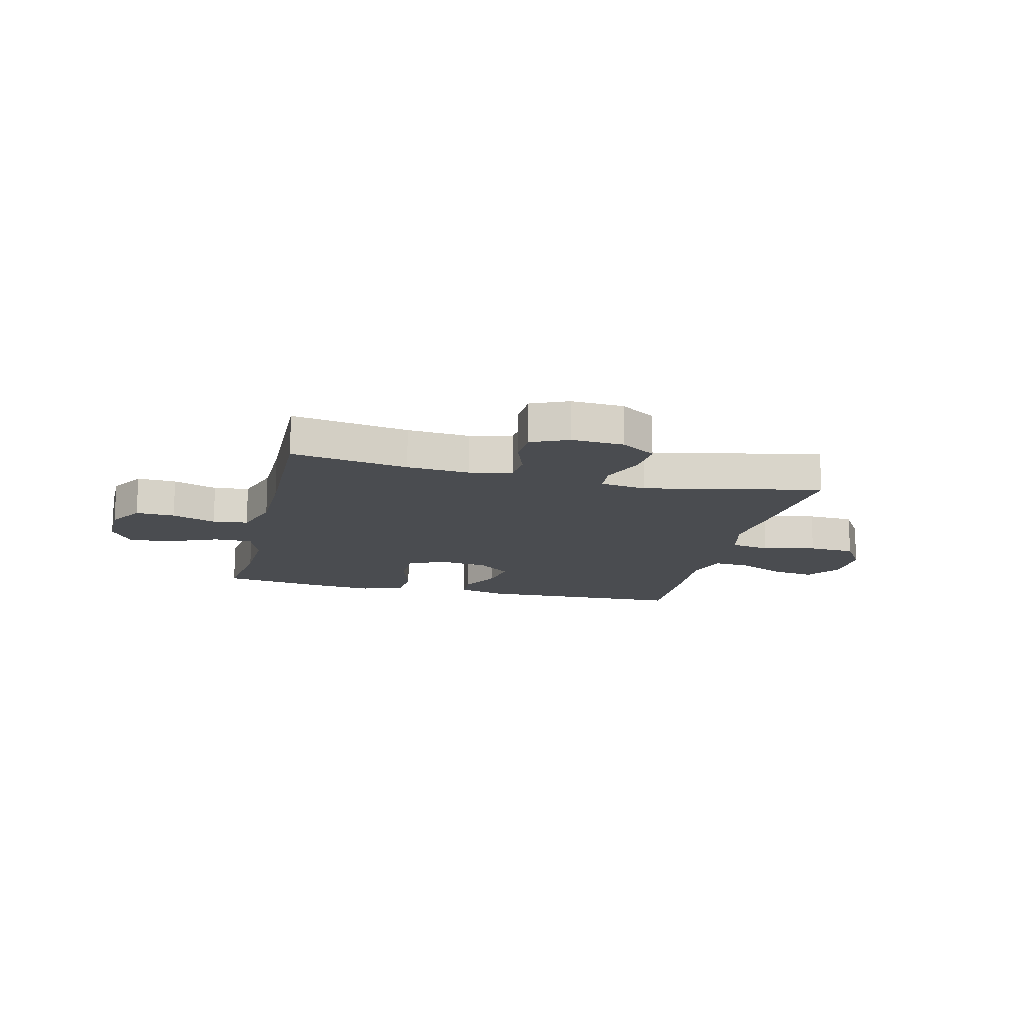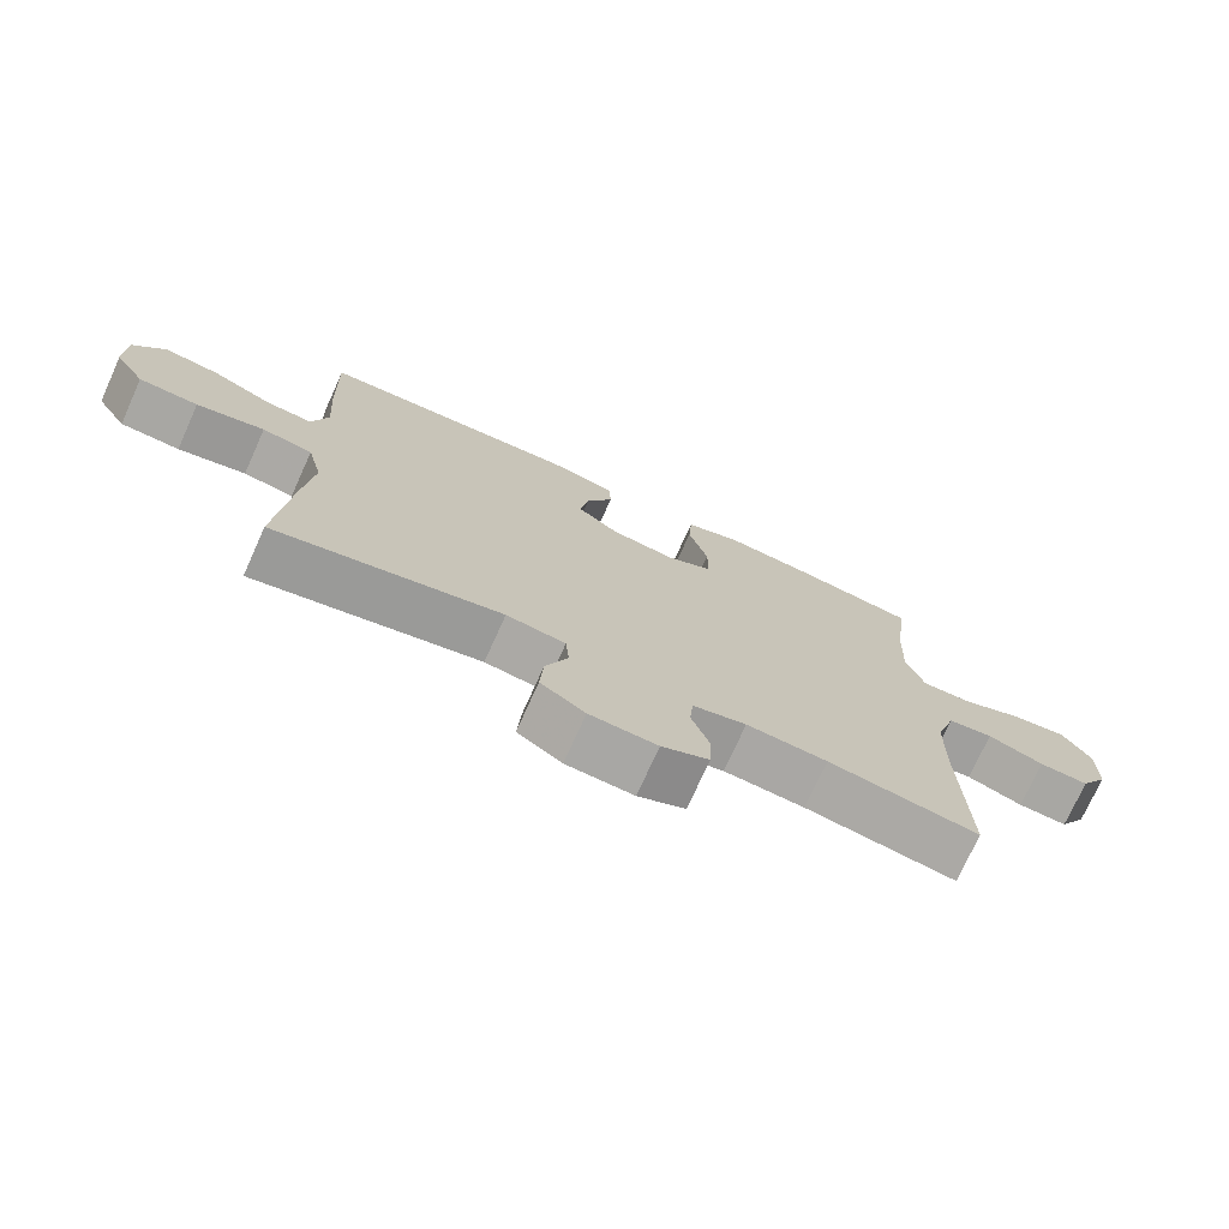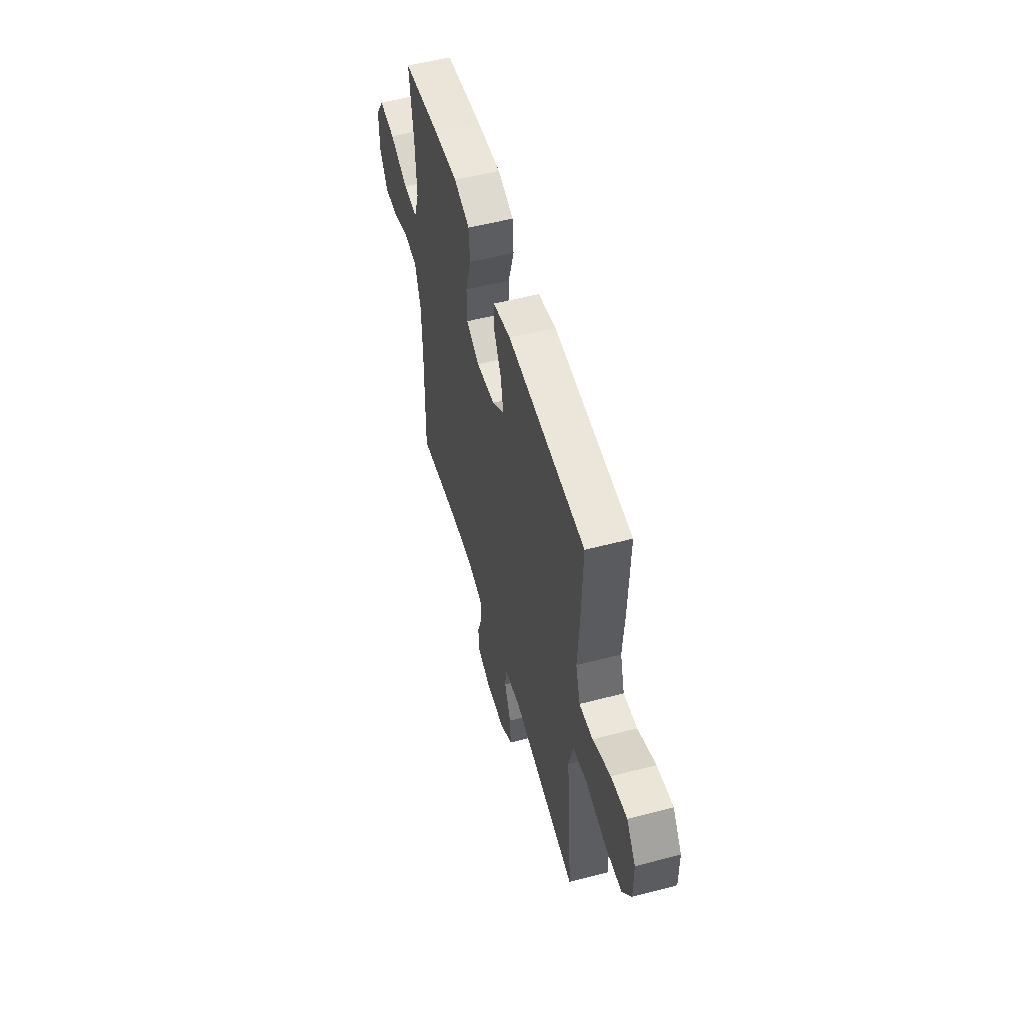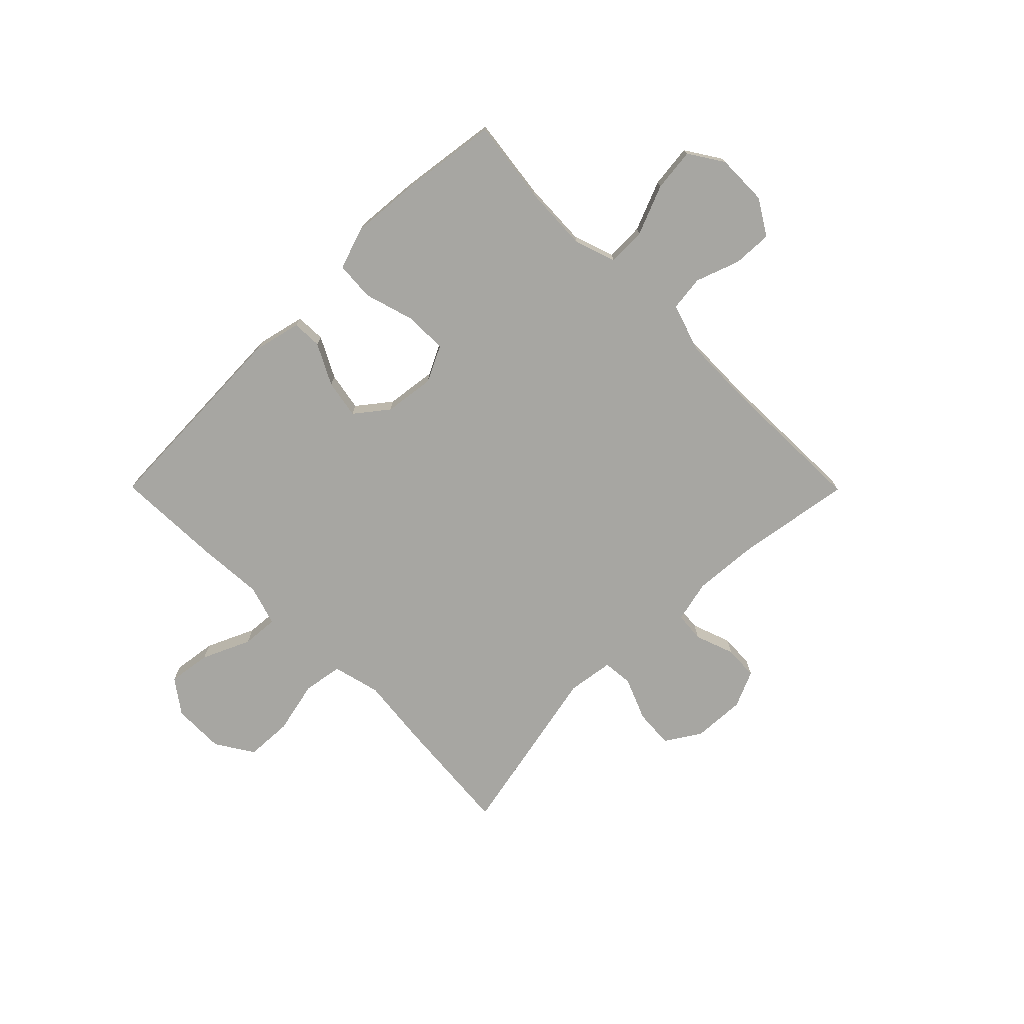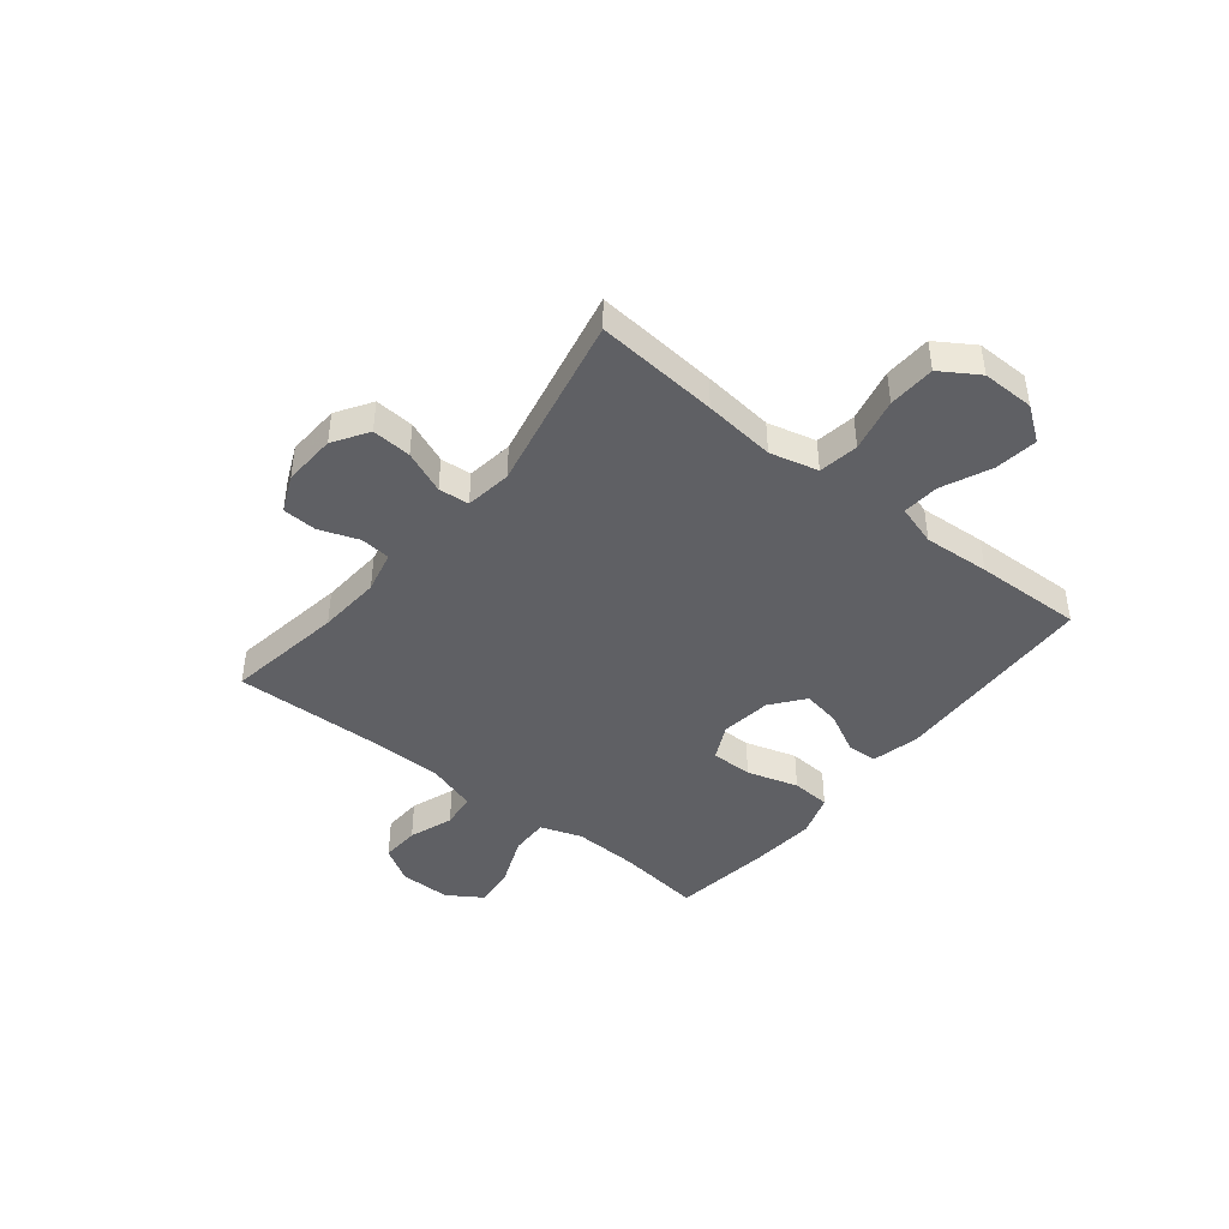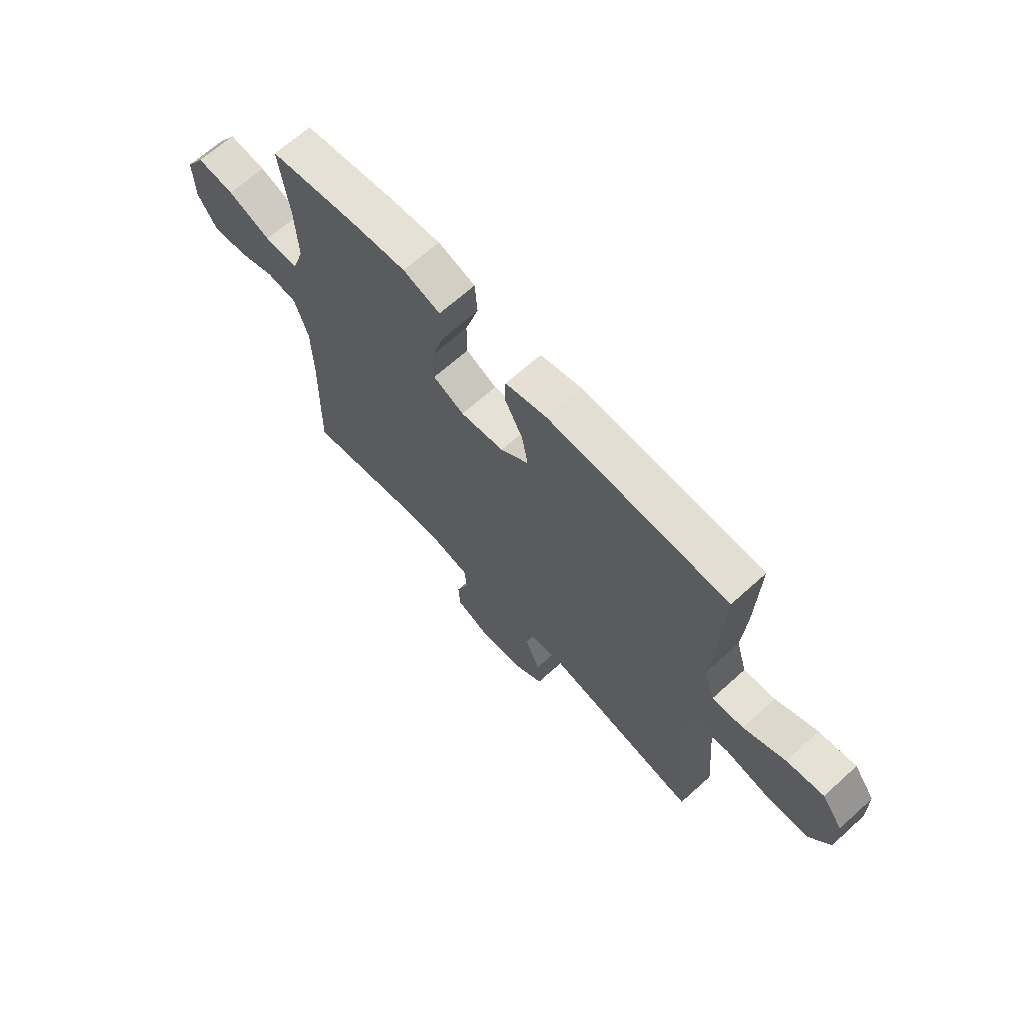
<metadata>
{"format":"obj","ext":"obj","renderer":"f3d","projection":"perspective","resolution":1024,"background":"white","views":[{"elev":-15.0,"azim":166.4,"up":"+Y"},{"elev":-73.8,"azim":-24.3,"up":"+Z"},{"elev":53.9,"azim":-105.6,"up":"+Z"},{"elev":-74.0,"azim":44.8,"up":"+Y"},{"elev":-43.4,"azim":-128.7,"up":"+Y"},{"elev":66.7,"azim":-132.2,"up":"+Z"}]}
</metadata>
<code>
v -0.5 0.07 0.5
v -0.116 0.07 0.515
v -0.028 0.07 0.494
v -0.026 0.07 0.439
v -0.065 0.07 0.364
v -0.078 0.07 0.293
v -0.018 0.07 0.246
v 0.075 0.07 0.234
v 0.141 0.07 0.266
v 0.141 0.07 0.343
v 0.113 0.07 0.437
v 0.118 0.07 0.509
v 0.197 0.07 0.535
v 0.317 0.07 0.525
v 0.5 0.07 0.5
v 0.48 0.07 0.345
v 0.475 0.07 0.224
v 0.501 0.07 0.148
v 0.572 0.07 0.15
v 0.663 0.07 0.187
v 0.742 0.07 0.196
v 0.783 0.07 0.133
v 0.782 0.07 0.038
v 0.742 0.07 -0.027
v 0.67 0.07 -0.024
v 0.589 0.07 0.005
v 0.524 0.07 -0.003
v 0.495 0.07 -0.093
v 0.493 0.07 -0.227
v 0.5 0.07 -0.5
v 0.284 0.07 -0.466
v 0.168 0.07 -0.458
v 0.091 0.07 -0.476
v 0.086 0.07 -0.531
v 0.112 0.07 -0.603
v 0.109 0.07 -0.666
v 0.041 0.07 -0.696
v -0.056 0.07 -0.691
v -0.12 0.07 -0.65
v -0.115 0.07 -0.578
v -0.083 0.07 -0.5
v -0.088 0.07 -0.444
v -0.173 0.07 -0.432
v -0.5 0.07 -0.5
v -0.481 0.07 -0.276
v -0.467 0.07 -0.146
v -0.489 0.07 -0.058
v -0.562 0.07 -0.046
v -0.66 0.07 -0.068
v -0.746 0.07 -0.064
v -0.79 0.07 0.005
v -0.789 0.07 0.101
v -0.744 0.07 0.163
v -0.665 0.07 0.152
v -0.576 0.07 0.112
v -0.509 0.07 0.107
v -0.486 0.07 0.182
v -0.494 0.07 0.303
v -0.5 0 0.5
v -0.116 0 0.515
v -0.028 0 0.494
v -0.026 0 0.439
v -0.065 0 0.364
v -0.078 0 0.293
v -0.018 0 0.246
v 0.075 0 0.234
v 0.141 0 0.266
v 0.141 0 0.343
v 0.113 0 0.437
v 0.118 0 0.509
v 0.197 0 0.535
v 0.317 0 0.525
v 0.5 0 0.5
v 0.48 0 0.345
v 0.475 0 0.224
v 0.501 0 0.148
v 0.572 0 0.15
v 0.663 0 0.187
v 0.742 0 0.196
v 0.783 0 0.133
v 0.782 0 0.038
v 0.742 0 -0.027
v 0.67 0 -0.024
v 0.589 0 0.005
v 0.524 0 -0.003
v 0.495 0 -0.093
v 0.493 0 -0.227
v 0.5 0 -0.5
v 0.284 0 -0.466
v 0.168 0 -0.458
v 0.091 0 -0.476
v 0.086 0 -0.531
v 0.112 0 -0.603
v 0.109 0 -0.666
v 0.041 0 -0.696
v -0.056 0 -0.691
v -0.12 0 -0.65
v -0.115 0 -0.578
v -0.083 0 -0.5
v -0.088 0 -0.444
v -0.173 0 -0.432
v -0.5 0 -0.5
v -0.481 0 -0.276
v -0.467 0 -0.146
v -0.489 0 -0.058
v -0.562 0 -0.046
v -0.66 0 -0.068
v -0.746 0 -0.064
v -0.79 0 0.005
v -0.789 0 0.101
v -0.744 0 0.163
v -0.665 0 0.152
v -0.576 0 0.112
v -0.509 0 0.107
v -0.486 0 0.182
v -0.494 0 0.303
f 3 4 5
f 2 3 5
f 1 2 5
f 58 1 5
f 57 58 5
f 56 57 5 6
f 53 54 55
f 52 53 55
f 51 52 55
f 50 51 55
f 49 50 55
f 48 49 55
f 47 48 55 56
f 56 6 7
f 47 56 7
f 46 47 7
f 46 7 8
f 45 46 8
f 44 45 8
f 43 44 8
f 39 40 41
f 38 39 41
f 37 38 41
f 36 37 41
f 35 36 41
f 34 35 41
f 33 34 41 42
f 32 33 42
f 29 30 31
f 28 29 31 32
f 43 8 9
f 42 43 9
f 32 42 9
f 28 32 9
f 27 28 9
f 24 25 26
f 23 24 26
f 22 23 26
f 21 22 26
f 20 21 26
f 19 20 26
f 14 15 16
f 13 14 16
f 12 13 16
f 11 12 16
f 10 11 16
f 10 16 17
f 9 10 17 18
f 18 19 26 27
f 9 18 27
f 63 62 61
f 63 61 60
f 63 60 59
f 63 59 116
f 63 116 115
f 64 63 115 114
f 113 112 111
f 113 111 110
f 113 110 109
f 113 109 108
f 113 108 107
f 113 107 106
f 114 113 106 105
f 65 64 114
f 65 114 105
f 65 105 104
f 66 65 104
f 66 104 103
f 66 103 102
f 66 102 101
f 99 98 97
f 99 97 96
f 99 96 95
f 99 95 94
f 99 94 93
f 99 93 92
f 100 99 92 91
f 100 91 90
f 89 88 87
f 90 89 87 86
f 67 66 101
f 67 101 100
f 67 100 90
f 67 90 86
f 67 86 85
f 84 83 82
f 84 82 81
f 84 81 80
f 84 80 79
f 84 79 78
f 84 78 77
f 74 73 72
f 74 72 71
f 74 71 70
f 74 70 69
f 74 69 68
f 75 74 68
f 76 75 68 67
f 85 84 77 76
f 85 76 67
f 1 59 60 2
f 2 60 61 3
f 3 61 62 4
f 4 62 63 5
f 5 63 64 6
f 6 64 65 7
f 7 65 66 8
f 8 66 67 9
f 9 67 68 10
f 10 68 69 11
f 11 69 70 12
f 12 70 71 13
f 13 71 72 14
f 14 72 73 15
f 15 73 74 16
f 16 74 75 17
f 17 75 76 18
f 18 76 77 19
f 19 77 78 20
f 20 78 79 21
f 21 79 80 22
f 22 80 81 23
f 23 81 82 24
f 24 82 83 25
f 25 83 84 26
f 26 84 85 27
f 27 85 86 28
f 28 86 87 29
f 29 87 88 30
f 30 88 89 31
f 31 89 90 32
f 32 90 91 33
f 33 91 92 34
f 34 92 93 35
f 35 93 94 36
f 36 94 95 37
f 37 95 96 38
f 38 96 97 39
f 39 97 98 40
f 40 98 99 41
f 41 99 100 42
f 42 100 101 43
f 43 101 102 44
f 44 102 103 45
f 45 103 104 46
f 46 104 105 47
f 47 105 106 48
f 48 106 107 49
f 49 107 108 50
f 50 108 109 51
f 51 109 110 52
f 52 110 111 53
f 53 111 112 54
f 54 112 113 55
f 55 113 114 56
f 56 114 115 57
f 57 115 116 58
f 58 116 59 1

</code>
